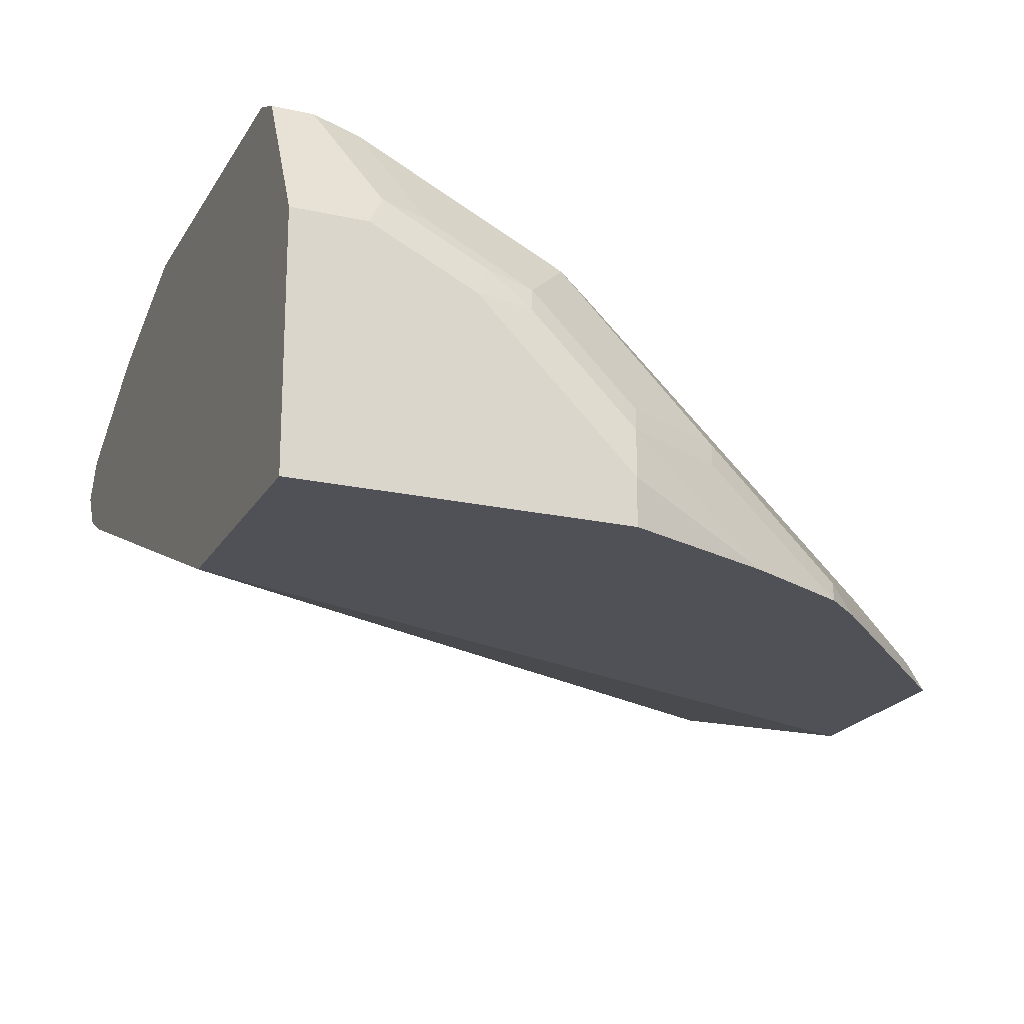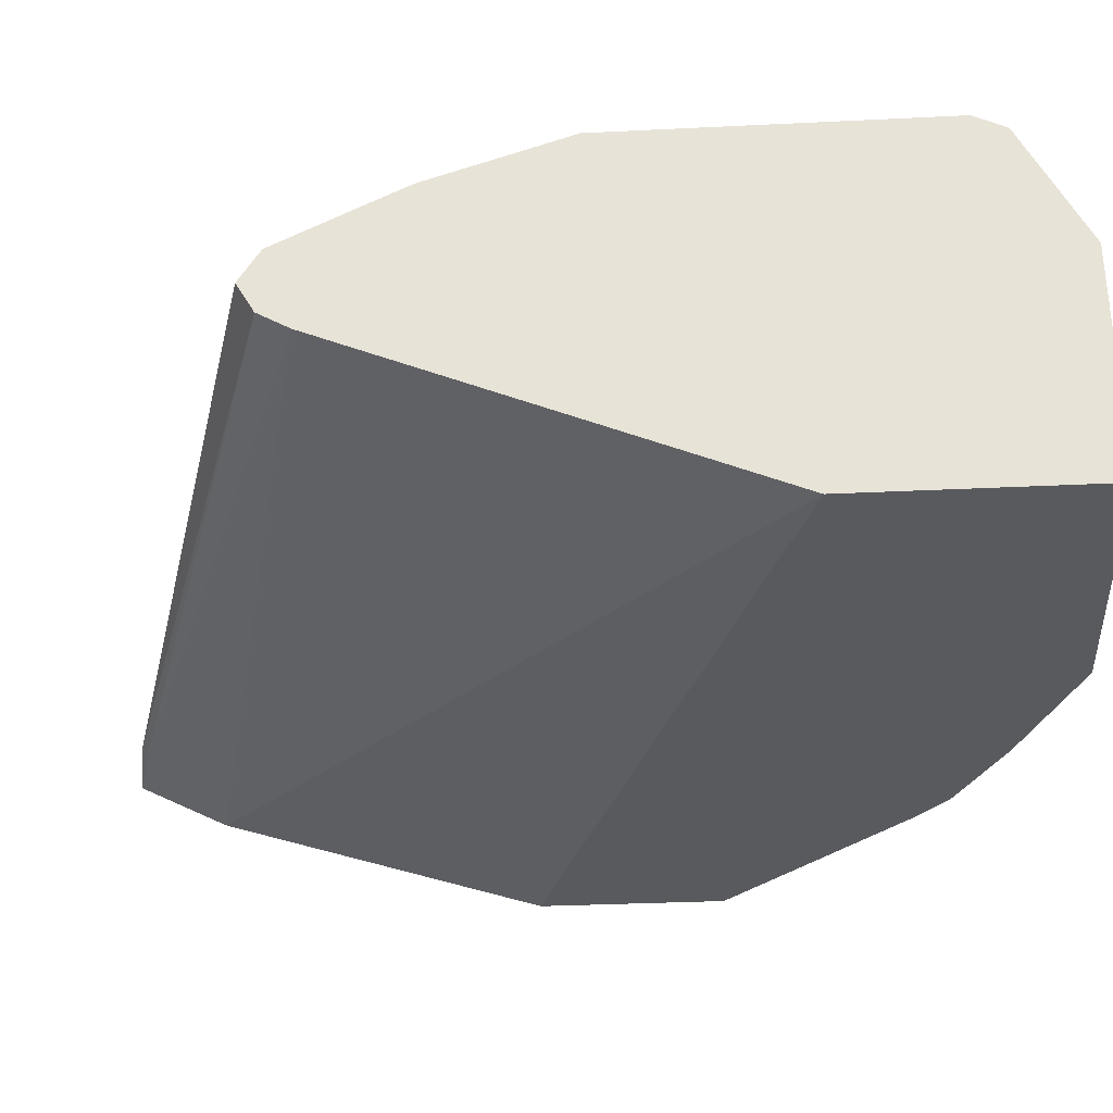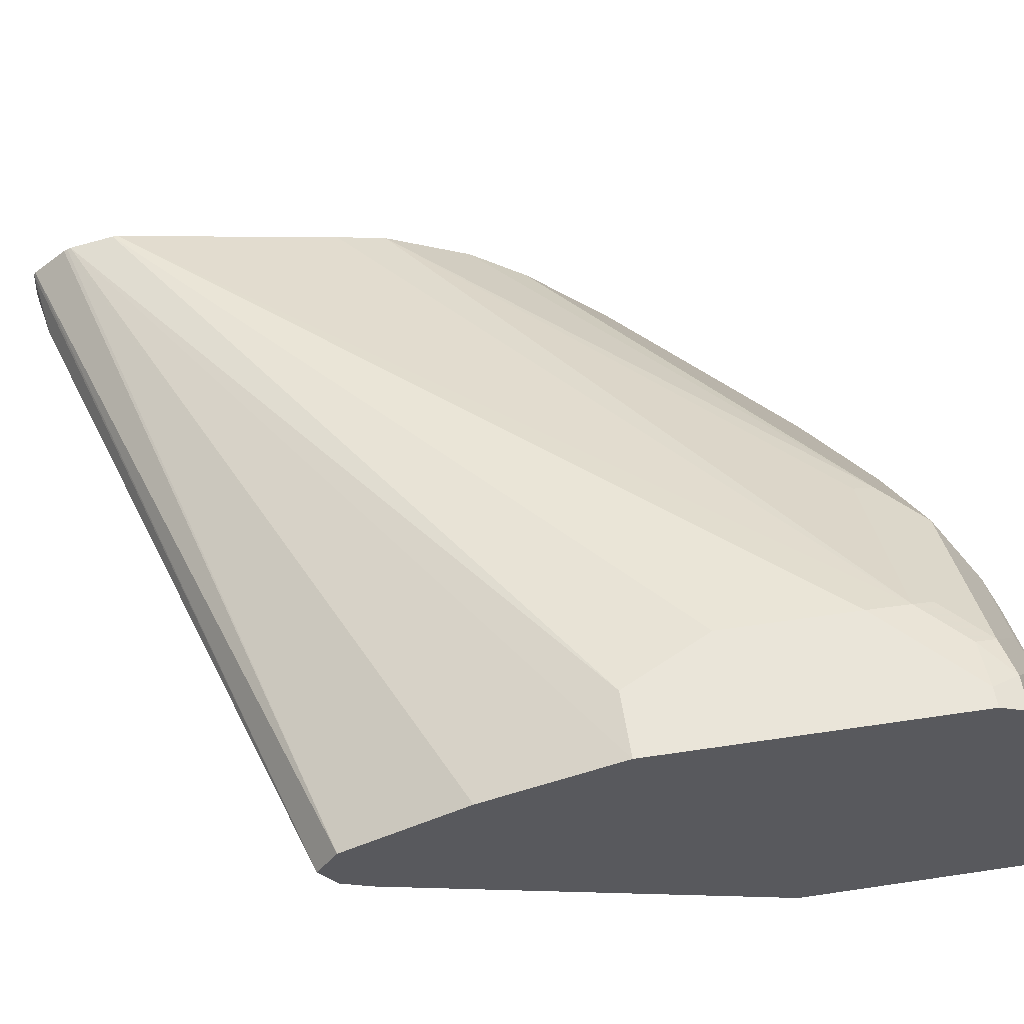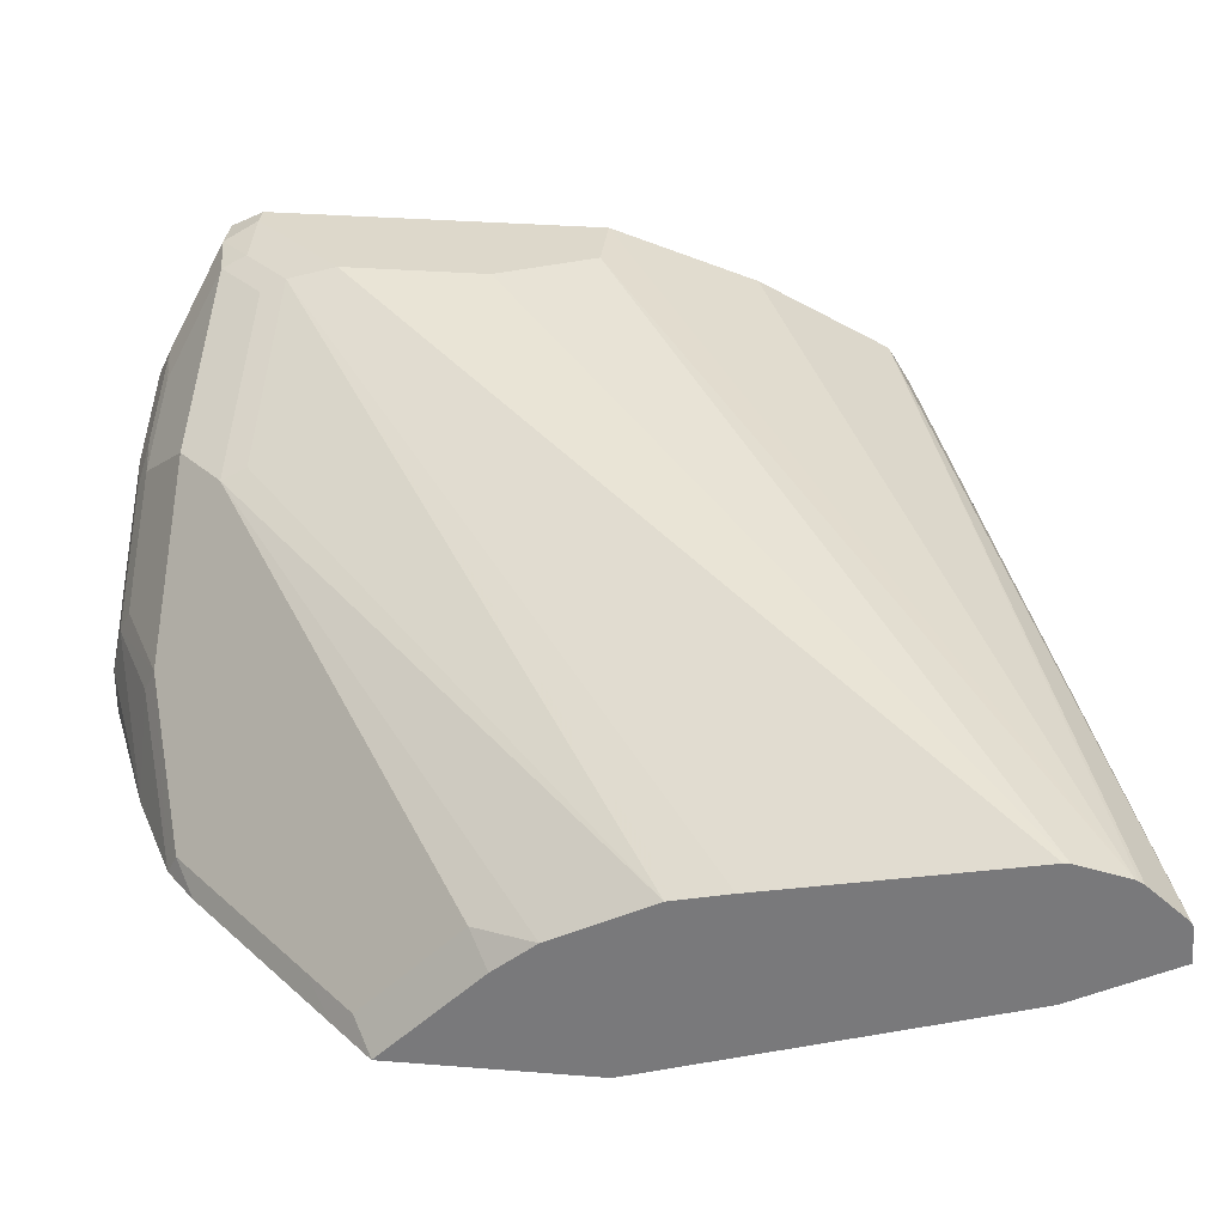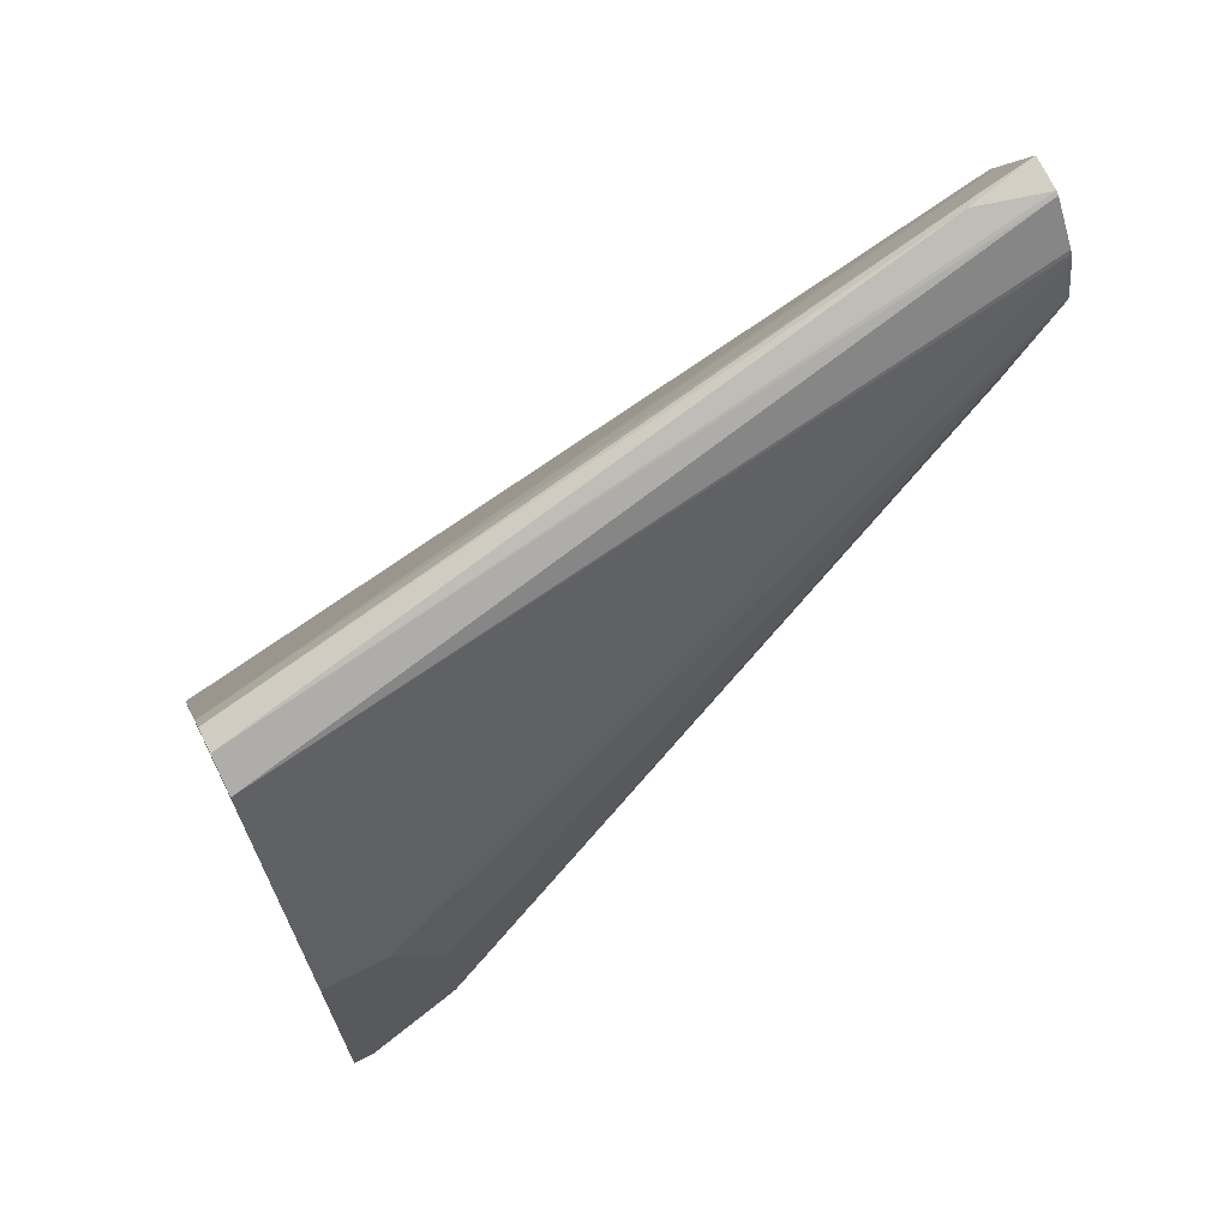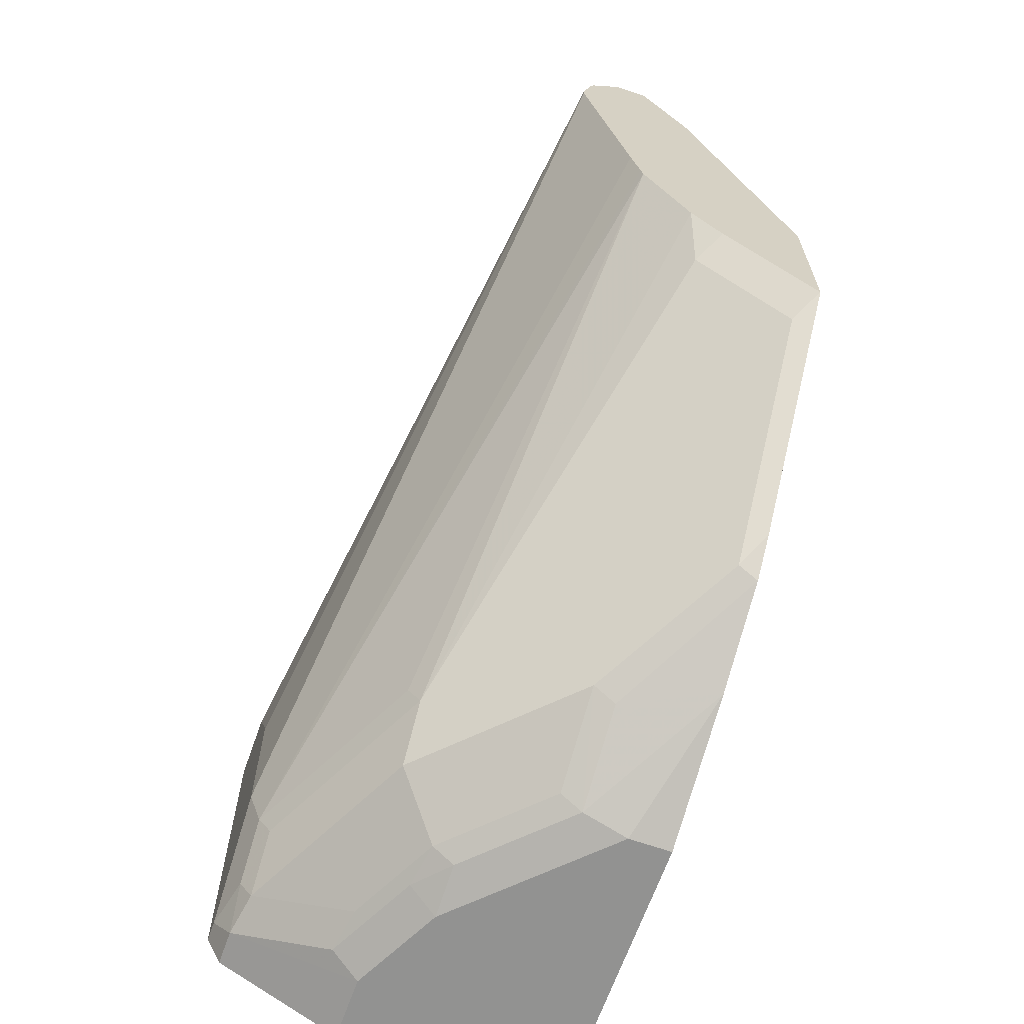
<metadata>
{"format":"obj","ext":"obj","renderer":"f3d","projection":"perspective","resolution":1024,"background":"white","views":[{"elev":-20.4,"azim":-22.1,"up":"+Z"},{"elev":-31.3,"azim":-86.0,"up":"+Z"},{"elev":57.8,"azim":-98.8,"up":"+Z"},{"elev":31.2,"azim":96.5,"up":"+Z"},{"elev":69.4,"azim":-26.5,"up":"+Y"},{"elev":-66.2,"azim":70.6,"up":"+Y"}]}
</metadata>
<code>
v 0.05814 -0.04014 0.2069
v 0.05814 -0.04113 0.2211
v 0.05814 -0.04022 0.2068
v 0.03024 -0.0454 0.2118
v 0.05814 -0.04192 0.2227
v -0.2713 -0.139 0.2409
v 0.05814 -0.04038 0.2067
v 0.0336 -0.0471 0.2084
v -0.2713 -0.1468 0.2274
v 0.05814 -0.05741 0.2359
v -0.2713 -0.1479 0.2555
v 0.05547 -0.07061 0.1916
v 0.05814 -0.08053 0.1866
v -0.2713 -0.1603 0.2196
v 0.05814 -0.05907 0.2368
v -0.2713 -0.1675 0.2653
v 0.05814 -0.2235 0.1426
v -0.2713 -0.3422 0.1426
v 0.05814 -0.06065 0.2376
v -0.2713 -0.1883 0.2757
v -0.2713 -0.2018 0.2824
v 0.05814 -0.3042 0.1426
v -0.2713 -0.4438 0.1426
v 0.05814 -0.08073 0.2421
v -0.2713 -0.2622 0.3026
v -0.242 -0.2622 0.3026
v 0.05814 -0.3041 0.1428
v 0.05656 -0.3058 0.1426
v -0.1412 -0.4438 0.1426
v -0.2713 -0.4438 0.2421
v 0.05814 -0.08306 0.2421
v -0.2219 -0.3026 0.3026
v -0.2713 -0.4034 0.3026
v 0.04537 -0.3126 0.1513
v 0.05814 -0.2638 0.1831
v 0.04537 -0.2925 0.1715
v 0.02521 -0.3328 0.1513
v 0.04105 -0.3213 0.1426
v -0.1412 -0.4438 0.1614
v -0.07978 -0.4189 0.1426
v -0.242 -0.4438 0.2421
v -0.2713 -0.4169 0.2959
v 0.05814 -0.1839 0.2219
v -0.2219 -0.3631 0.3026
v -0.2193 -0.3833 0.2975
v -0.2622 -0.4034 0.3026
v 0.04537 -0.2723 0.1916
v 0.05814 -0.2469 0.1967
v 0.02521 -0.2925 0.1916
v -0.116 -0.4135 0.2118
v -0.03533 -0.3933 0.1513
v -0.02233 -0.3847 0.1426
v -0.1387 -0.4387 0.1815
v -0.1588 -0.4387 0.2017
v -0.1613 -0.4438 0.1815
v -0.09836 -0.4185 0.1815
v -0.03749 -0.3977 0.1426
v -0.2017 -0.4438 0.2219
v -0.2353 -0.437 0.2555
v -0.2555 -0.4169 0.2959
v 0.05814 -0.2018 0.2179
v -0.2395 -0.4034 0.2975
v -0.2168 -0.3933 0.2925
v -0.1765 -0.3933 0.2723
v -0.1387 -0.3833 0.2572
v 0.05814 -0.2066 0.2169
v -0.1362 -0.3933 0.2521
v -0.1563 -0.4135 0.2521
v -0.1765 -0.4337 0.232
v -0.1563 -0.4337 0.2118
v -0.1362 -0.4337 0.1916
v -0.09584 -0.4135 0.1916
v -0.179 -0.4387 0.2219
v -0.195 -0.437 0.2353
v -0.2168 -0.4337 0.2521
v -0.237 -0.4135 0.2925
f 39 53 54
f 41 58 59
f 39 54 55
f 39 40 53
f 40 56 53
f 40 57 56
f 45 46 62
f 43 45 61
f 44 46 45
f 45 62 76
f 45 76 63
f 45 63 64
f 37 52 38
f 45 64 65
f 41 59 60
f 37 51 52
f 31 44 45
f 37 49 50
f 45 65 66
f 27 36 34
f 28 34 37
f 28 37 38
f 29 40 39
f 30 41 60
f 30 60 42
f 31 45 43
f 33 42 60
f 33 60 46
f 34 36 37
f 35 47 36
f 35 48 47
f 36 47 49
f 36 49 37
f 37 50 51
f 45 66 61
f 58 74 59
f 47 67 68
f 56 57 72
f 58 73 74
f 59 74 75
f 59 75 60
f 60 76 62
f 60 75 76
f 63 76 68
f 63 68 64
f 64 67 65
f 64 68 67
f 65 67 66
f 68 75 69
f 69 75 74
f 69 74 73
f 27 35 36
f 54 58 55
f 46 60 62
f 54 73 58
f 54 70 69
f 47 68 49
f 47 48 67
f 48 66 67
f 49 68 50
f 50 68 69
f 50 69 70
f 50 70 71
f 50 71 72
f 50 72 51
f 51 72 57
f 51 57 52
f 53 56 72
f 53 72 71
f 53 71 54
f 54 71 70
f 54 69 73
f 27 34 28
f 68 76 75
f 25 44 32
f 2 4 6
f 2 6 5
f 3 7 8
f 3 8 4
f 4 8 9
f 4 9 6
f 5 6 11
f 5 11 10
f 6 9 14
f 6 14 18
f 6 18 23
f 6 23 30
f 6 30 42
f 6 42 33
f 6 33 25
f 1 4 2
f 6 25 21
f 1 7 3
f 1 17 13
f 1 2 5
f 1 5 10
f 1 10 15
f 25 32 26
f 1 15 19
f 1 19 24
f 1 24 31
f 1 31 43
f 1 43 61
f 1 61 66
f 1 66 48
f 1 48 35
f 1 35 27
f 1 27 22
f 1 22 17
f 1 13 7
f 6 21 20
f 1 3 4
f 6 16 11
f 17 23 18
f 19 21 25
f 19 25 26
f 19 26 24
f 22 27 28
f 23 39 55
f 23 55 58
f 23 58 41
f 23 41 30
f 24 26 32
f 24 32 44
f 24 44 31
f 25 33 46
f 25 46 44
f 6 20 16
f 17 29 23
f 17 40 29
f 23 29 39
f 7 13 12
f 7 12 8
f 17 57 40
f 8 12 14
f 8 14 9
f 10 11 15
f 11 16 15
f 13 17 18
f 13 18 14
f 12 13 14
f 15 20 21
f 15 21 19
f 17 22 28
f 17 28 38
f 17 38 52
f 17 52 57
f 15 16 20

</code>
